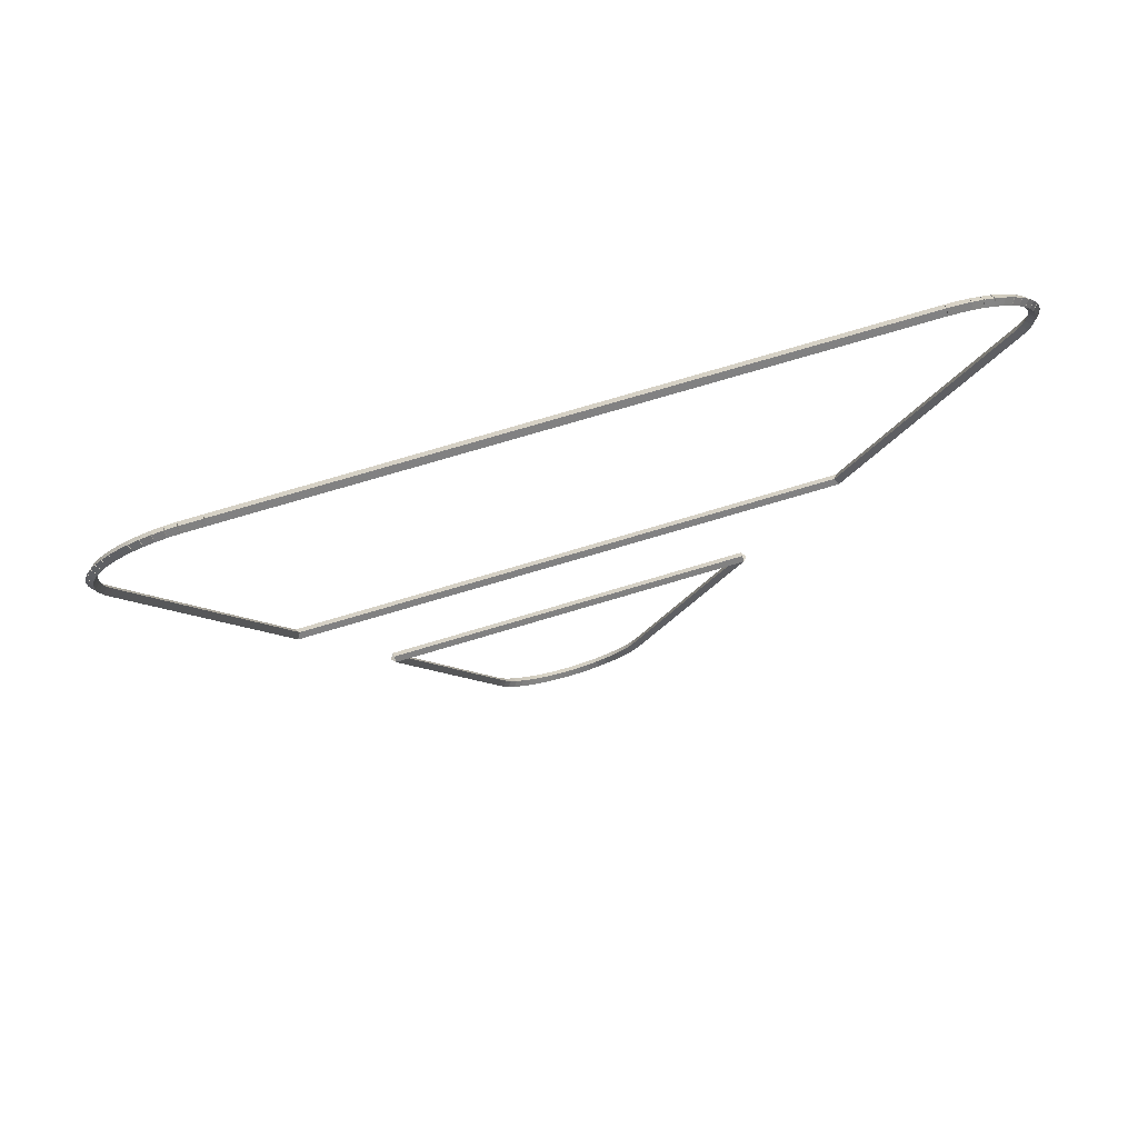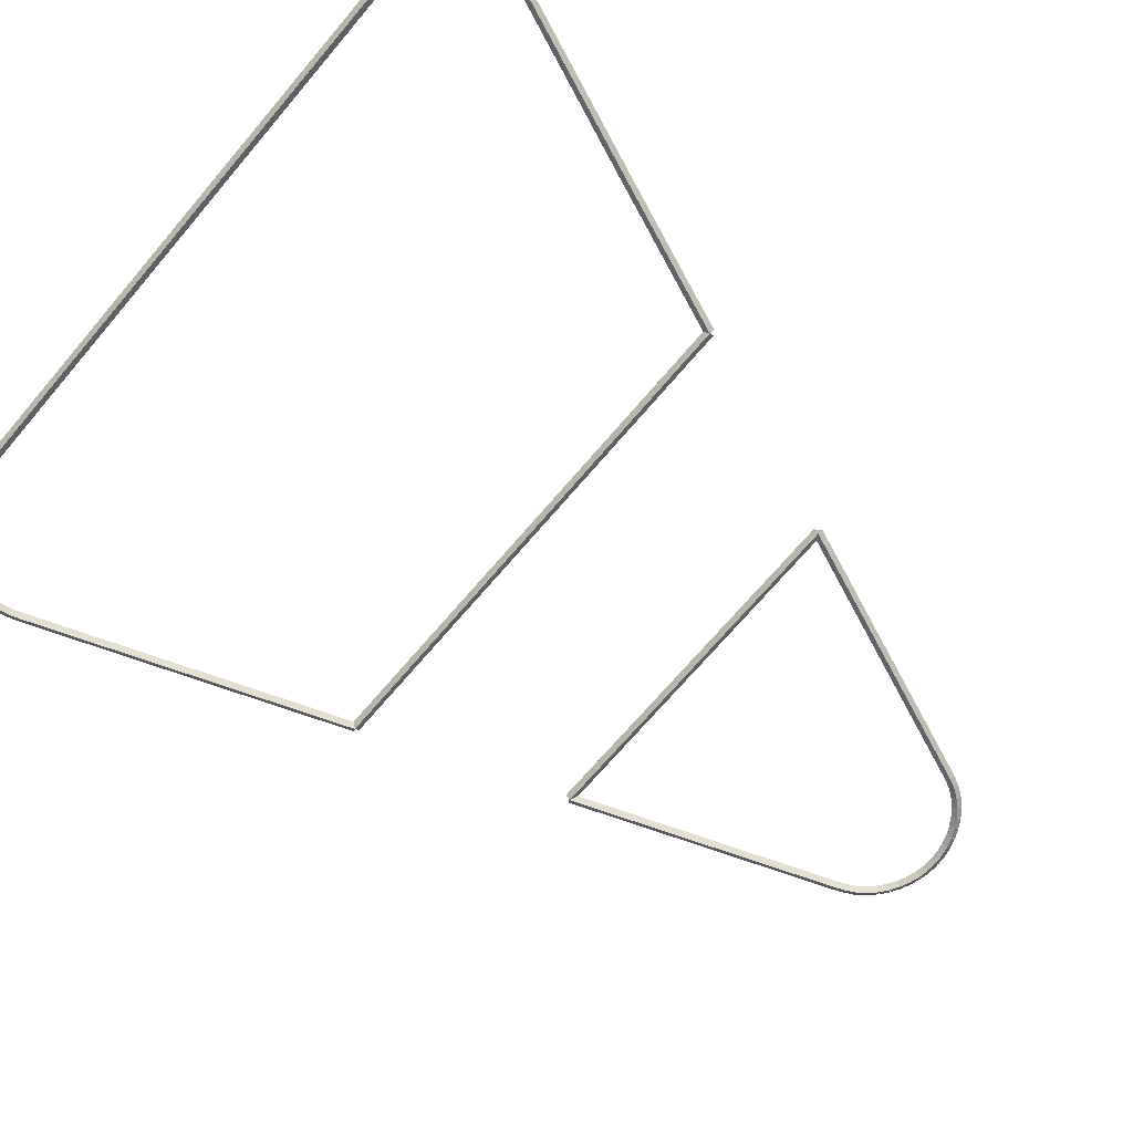
<metadata>
{"format":"obj","ext":"obj","renderer":"f3d","projection":"perspective","resolution":1024,"background":"white","views":[{"elev":76.1,"azim":163.5,"up":"+Y"},{"elev":-71.2,"azim":-130.6,"up":"+Z"}]}
</metadata>
<code>
g boudary_original_321_0
v -47.65 4.188 23.88
v -47.63 4.286 23.78
v -47.65 4.188 23.68
v -47.67 4.09 23.78
v -47.44 4.142 23.88
v -47.42 4.239 23.78
v -47.44 4.142 23.68
v -47.46 4.044 23.78
f 1 2 3 4
f 6 2 1 5
f 5 1 4 8
f 6 5 8 7
f 8 4 3 7
f 7 3 2 6
g boudary_original_321_0
v -47.86 4.26 23.88
v -47.82 4.355 23.78
v -47.86 4.26 23.68
v -47.89 4.166 23.78
v -47.65 4.188 23.88
v -47.62 4.283 23.78
v -47.65 4.188 23.68
v -47.68 4.094 23.78
f 9 10 11 12
f 14 10 9 13
f 13 9 12 16
f 14 13 16 15
f 16 12 11 15
f 15 11 10 14
g boudary_original_321_0
v -48.05 4.356 23.88
v -48.01 4.446 23.78
v -48.05 4.356 23.68
v -48.1 4.267 23.78
v -47.86 4.26 23.88
v -47.81 4.35 23.78
v -47.86 4.26 23.68
v -47.9 4.17 23.78
f 17 18 19 20
f 22 18 17 21
f 21 17 20 24
f 22 21 24 23
f 24 20 19 23
f 23 19 18 22
g boudary_original_321_0
v -48.24 4.476 23.88
v -48.18 4.56 23.78
v -48.24 4.476 23.68
v -48.29 4.392 23.78
v -48.05 4.356 23.88
v -48 4.44 23.78
v -48.05 4.356 23.68
v -48.11 4.273 23.78
f 25 26 27 28
f 30 26 25 29
f 29 25 28 32
f 30 29 32 31
f 32 28 27 31
f 31 27 26 30
g boudary_original_321_0
v -48.41 4.617 23.88
v -48.34 4.693 23.78
v -48.41 4.617 23.68
v -48.47 4.54 23.78
v -48.24 4.476 23.88
v -48.17 4.552 23.78
v -48.24 4.476 23.68
v -48.3 4.399 23.78
f 33 34 35 36
f 38 34 33 37
f 37 33 36 40
f 38 37 40 39
f 40 36 35 39
f 39 35 34 38
g boudary_original_321_0
v -48.56 4.778 23.88
v -48.48 4.846 23.78
v -48.56 4.778 23.68
v -48.63 4.71 23.78
v -48.41 4.617 23.88
v -48.33 4.685 23.78
v -48.41 4.617 23.68
v -48.48 4.549 23.78
f 41 42 43 44
f 46 42 41 45
f 45 41 44 48
f 46 45 48 47
f 48 44 43 47
f 47 43 42 46
g boudary_original_321_0
v -48.69 4.959 23.88
v -48.6 5.017 23.78
v -48.69 4.959 23.68
v -48.77 4.901 23.78
v -48.56 4.778 23.88
v -48.47 4.837 23.78
v -48.56 4.778 23.68
v -48.64 4.72 23.78
f 49 50 51 52
f 54 50 49 53
f 53 49 52 56
f 54 53 56 55
f 56 52 51 55
f 55 51 50 54
g boudary_original_321_0
v -48.7 4.996 23.88
v -48.62 5.043 23.78
v -48.7 4.996 23.68
v -48.79 4.948 23.78
v -48.69 4.959 23.88
v -48.6 5.006 23.78
v -48.69 4.959 23.68
v -48.77 4.912 23.78
f 57 58 59 60
f 62 58 57 61
f 61 57 60 64
f 62 61 64 63
f 64 60 59 63
f 63 59 58 62
g boudary_original_321_0
v -48.79 5.181 23.88
v -48.7 5.223 23.78
v -48.79 5.181 23.68
v -48.88 5.139 23.78
v -48.7 4.996 23.88
v -48.61 5.038 23.78
v -48.7 4.996 23.68
v -48.8 4.954 23.78
f 65 66 67 68
f 70 66 65 69
f 69 65 68 72
f 70 69 72 71
f 72 68 67 71
f 71 67 66 70
g boudary_original_321_0
v -50.89 10.7 23.88
v -50.8 10.73 23.78
v -50.89 10.7 23.68
v -50.99 10.66 23.78
v -48.79 5.181 23.88
v -48.7 5.217 23.78
v -48.79 5.181 23.68
v -48.88 5.145 23.78
f 73 74 75 76
f 78 74 73 77
f 77 73 76 80
f 78 77 80 79
f 80 76 75 79
f 79 75 74 78
g boudary_original_321_0
v -43.46 10.69 23.88
v -43.46 10.59 23.78
v -43.46 10.69 23.68
v -43.46 10.79 23.78
v -50.89 10.7 23.88
v -50.89 10.6 23.78
v -50.89 10.7 23.68
v -50.89 10.8 23.78
f 81 82 83 84
f 86 82 81 85
f 85 81 84 88
f 86 85 88 87
f 88 84 83 87
f 87 83 82 86
g boudary_original_321_0
v -45.51 5.304 23.88
v -45.61 5.34 23.78
v -45.51 5.304 23.68
v -45.42 5.268 23.78
v -43.46 10.69 23.88
v -43.56 10.72 23.78
v -43.46 10.69 23.68
v -43.37 10.65 23.78
f 89 90 91 92
f 94 90 89 93
f 93 89 92 96
f 94 93 96 95
f 96 92 91 95
f 95 91 90 94
g boudary_original_321_0
v -45.61 5.096 23.88
v -45.7 5.136 23.78
v -45.61 5.096 23.68
v -45.51 5.056 23.78
v -45.51 5.304 23.88
v -45.61 5.344 23.78
v -45.51 5.304 23.68
v -45.42 5.264 23.78
f 97 98 99 100
f 102 98 97 101
f 101 97 100 104
f 102 101 104 103
f 104 100 99 103
f 103 99 98 102
g boudary_original_321_0
v -45.7 4.916 23.88
v -45.79 4.963 23.78
v -45.7 4.916 23.68
v -45.61 4.869 23.78
v -45.61 5.096 23.88
v -45.69 5.143 23.78
v -45.61 5.096 23.68
v -45.52 5.049 23.78
f 105 106 107 108
f 110 106 105 109
f 109 105 108 112
f 110 109 112 111
f 112 108 107 111
f 111 107 106 110
g boudary_original_321_0
v -45.72 4.881 23.88
v -45.81 4.933 23.78
v -45.72 4.881 23.68
v -45.64 4.829 23.78
v -45.7 4.916 23.88
v -45.79 4.968 23.78
v -45.7 4.916 23.68
v -45.62 4.864 23.78
f 113 114 115 116
f 118 114 113 117
f 117 113 116 120
f 118 117 120 119
f 120 116 115 119
f 119 115 114 118
g boudary_original_321_0
v -45.86 4.708 23.88
v -45.94 4.771 23.78
v -45.86 4.708 23.68
v -45.78 4.646 23.78
v -45.72 4.881 23.88
v -45.8 4.944 23.78
v -45.72 4.881 23.68
v -45.64 4.819 23.78
f 121 122 123 124
f 126 122 121 125
f 125 121 124 128
f 126 125 128 127
f 128 124 123 127
f 127 123 122 126
g boudary_original_321_0
v -46.02 4.555 23.88
v -46.09 4.627 23.78
v -46.02 4.555 23.68
v -45.95 4.483 23.78
v -45.86 4.708 23.88
v -45.93 4.78 23.78
v -45.86 4.708 23.68
v -45.79 4.637 23.78
f 129 130 131 132
f 134 130 129 133
f 133 129 132 136
f 134 133 136 135
f 136 132 131 135
f 135 131 130 134
g boudary_original_321_0
v -46.19 4.423 23.88
v -46.25 4.503 23.78
v -46.19 4.423 23.68
v -46.13 4.343 23.78
v -46.02 4.555 23.88
v -46.08 4.635 23.78
v -46.02 4.555 23.68
v -45.96 4.475 23.78
f 137 138 139 140
f 142 138 137 141
f 141 137 140 144
f 142 141 144 143
f 144 140 139 143
f 143 139 138 142
g boudary_original_321_0
v -46.38 4.313 23.88
v -46.43 4.4 23.78
v -46.38 4.313 23.68
v -46.33 4.227 23.78
v -46.19 4.423 23.88
v -46.24 4.51 23.78
v -46.19 4.423 23.68
v -46.14 4.337 23.78
f 145 146 147 148
f 150 146 145 149
f 149 145 148 152
f 150 149 152 151
f 152 148 147 151
f 151 147 146 150
g boudary_original_321_0
v -46.58 4.227 23.88
v -46.62 4.319 23.78
v -46.58 4.227 23.68
v -46.55 4.135 23.78
v -46.38 4.313 23.88
v -46.42 4.405 23.78
v -46.38 4.313 23.68
v -46.34 4.221 23.78
f 153 154 155 156
f 158 154 153 157
f 157 153 156 160
f 158 157 160 159
f 160 156 155 159
f 159 155 154 158
g boudary_original_321_0
v -46.79 4.166 23.88
v -46.82 4.261 23.78
v -46.79 4.166 23.68
v -46.77 4.07 23.78
v -46.58 4.227 23.88
v -46.61 4.323 23.78
v -46.58 4.227 23.68
v -46.56 4.131 23.78
f 161 162 163 164
f 166 162 161 165
f 165 161 164 168
f 166 165 168 167
f 168 164 163 167
f 167 163 162 166
g boudary_original_321_0
v -47.01 4.13 23.88
v -47.02 4.229 23.78
v -47.01 4.13 23.68
v -46.99 4.031 23.78
v -46.79 4.166 23.88
v -46.81 4.264 23.78
v -46.79 4.166 23.68
v -46.78 4.067 23.78
f 169 170 171 172
f 174 170 169 173
f 173 169 172 176
f 174 173 176 175
f 176 172 171 175
f 175 171 170 174
g boudary_original_321_0
v -47.22 4.122 23.88
v -47.23 4.222 23.78
v -47.22 4.122 23.68
v -47.22 4.022 23.78
v -47.01 4.13 23.88
v -47.01 4.23 23.78
v -47.01 4.13 23.68
v -47 4.03 23.78
f 177 178 179 180
f 182 178 177 181
f 181 177 180 184
f 182 181 184 183
f 184 180 179 183
f 183 179 178 182
g boudary_original_321_0
v -47.44 4.142 23.88
v -47.43 4.241 23.78
v -47.44 4.142 23.68
v -47.45 4.042 23.78
v -47.22 4.122 23.88
v -47.21 4.222 23.78
v -47.22 4.122 23.68
v -47.23 4.022 23.78
f 185 186 187 188
f 190 186 185 189
f 189 185 188 192
f 190 189 192 191
f 192 188 187 191
f 191 187 186 190
g boudary_original_321_1
v -54.95 22.76 23.88
v -54.86 22.71 23.78
v -54.95 22.76 23.68
v -55.03 22.81 23.78
v -54.96 22.73 23.88
v -54.88 22.68 23.78
v -54.96 22.73 23.68
v -55.05 22.79 23.78
f 193 194 195 196
f 198 194 193 197
f 197 193 196 200
f 198 197 200 199
f 200 196 195 199
f 199 195 194 198
g boudary_original_321_1
v -54.87 22.91 23.88
v -54.78 22.86 23.78
v -54.87 22.91 23.68
v -54.96 22.95 23.78
v -54.95 22.76 23.88
v -54.86 22.72 23.78
v -54.95 22.76 23.68
v -55.04 22.81 23.78
f 201 202 203 204
f 206 202 201 205
f 205 201 204 208
f 206 205 208 207
f 208 204 203 207
f 207 203 202 206
g boudary_original_321_1
v -54.76 23.08 23.88
v -54.68 23.02 23.78
v -54.76 23.08 23.68
v -54.84 23.13 23.78
v -54.87 22.91 23.88
v -54.79 22.85 23.78
v -54.87 22.91 23.68
v -54.96 22.96 23.78
f 209 210 211 212
f 214 210 209 213
f 213 209 212 216
f 214 213 216 215
f 216 212 211 215
f 215 211 210 214
g boudary_original_321_1
v -54.63 23.23 23.88
v -54.56 23.16 23.78
v -54.63 23.23 23.68
v -54.71 23.29 23.78
v -54.76 23.08 23.88
v -54.69 23.01 23.78
v -54.76 23.08 23.68
v -54.84 23.14 23.78
f 217 218 219 220
f 222 218 217 221
f 221 217 220 224
f 222 221 224 223
f 224 220 219 223
f 223 219 218 222
g boudary_original_321_1
v -54.48 23.37 23.88
v -54.42 23.29 23.78
v -54.48 23.37 23.68
v -54.55 23.44 23.78
v -54.63 23.23 23.88
v -54.56 23.16 23.78
v -54.63 23.23 23.68
v -54.7 23.3 23.78
f 225 226 227 228
f 230 226 225 229
f 229 225 228 232
f 230 229 232 231
f 232 228 227 231
f 231 227 226 230
g boudary_original_321_1
v -54.32 23.49 23.88
v -54.26 23.41 23.78
v -54.32 23.49 23.68
v -54.38 23.57 23.78
v -54.48 23.37 23.88
v -54.42 23.29 23.78
v -54.48 23.37 23.68
v -54.54 23.45 23.78
f 233 234 235 236
f 238 234 233 237
f 237 233 236 240
f 238 237 240 239
f 240 236 235 239
f 239 235 234 238
g boudary_original_321_1
v -54.14 23.59 23.88
v -54.1 23.5 23.78
v -54.14 23.59 23.68
v -54.19 23.67 23.78
v -54.32 23.49 23.88
v -54.27 23.4 23.78
v -54.32 23.49 23.68
v -54.37 23.57 23.78
f 241 242 243 244
f 246 242 241 245
f 245 241 244 248
f 246 245 248 247
f 248 244 243 247
f 247 243 242 246
g boudary_original_321_1
v -53.96 23.67 23.88
v -53.92 23.58 23.78
v -53.96 23.67 23.68
v -54 23.76 23.78
v -54.14 23.59 23.88
v -54.11 23.49 23.78
v -54.14 23.59 23.68
v -54.18 23.68 23.78
f 249 250 251 252
f 254 250 249 253
f 253 249 252 256
f 254 253 256 255
f 256 252 251 255
f 255 251 250 254
g boudary_original_321_1
v -53.76 23.73 23.88
v -53.73 23.63 23.78
v -53.76 23.73 23.68
v -53.79 23.82 23.78
v -53.96 23.67 23.88
v -53.93 23.57 23.78
v -53.96 23.67 23.68
v -53.99 23.76 23.78
f 257 258 259 260
f 262 258 257 261
f 261 257 260 264
f 262 261 264 263
f 264 260 259 263
f 263 259 258 262
g boudary_original_321_1
v -53.56 23.76 23.88
v -53.54 23.66 23.78
v -53.56 23.76 23.68
v -53.57 23.86 23.78
v -53.76 23.73 23.88
v -53.74 23.63 23.78
v -53.76 23.73 23.68
v -53.78 23.82 23.78
f 265 266 267 268
f 270 266 265 269
f 269 265 268 272
f 270 269 272 271
f 272 268 267 271
f 271 267 266 270
g boudary_original_321_1
v -53.35 23.77 23.88
v -53.34 23.67 23.78
v -53.35 23.77 23.68
v -53.35 23.87 23.78
v -53.56 23.76 23.88
v -53.55 23.66 23.78
v -53.56 23.76 23.68
v -53.56 23.86 23.78
f 273 274 275 276
f 278 274 273 277
f 277 273 276 280
f 278 277 280 279
f 280 276 275 279
f 279 275 274 278
g boudary_original_321_1
v -41.33 23.78 23.88
v -41.33 23.68 23.78
v -41.33 23.78 23.68
v -41.34 23.88 23.78
v -53.35 23.77 23.88
v -53.35 23.67 23.78
v -53.35 23.77 23.68
v -53.35 23.87 23.78
f 281 282 283 284
f 286 282 281 285
f 285 281 284 288
f 286 285 288 287
f 288 284 283 287
f 287 283 282 286
g boudary_original_321_1
v -41.27 23.77 23.88
v -41.27 23.67 23.78
v -41.27 23.77 23.68
v -41.26 23.87 23.78
v -41.33 23.78 23.88
v -41.34 23.68 23.78
v -41.33 23.78 23.68
v -41.33 23.88 23.78
f 289 290 291 292
f 294 290 289 293
f 293 289 292 296
f 294 293 296 295
f 296 292 291 295
f 295 291 290 294
g boudary_original_321_1
v -40.91 23.77 23.88
v -40.91 23.67 23.78
v -40.91 23.77 23.68
v -40.91 23.87 23.78
v -41.27 23.77 23.88
v -41.27 23.67 23.78
v -41.27 23.77 23.68
v -41.27 23.87 23.78
f 297 298 299 300
f 302 298 297 301
f 301 297 300 304
f 302 301 304 303
f 304 300 299 303
f 303 299 298 302
g boudary_original_321_1
v -40.7 23.75 23.88
v -40.72 23.65 23.78
v -40.7 23.75 23.68
v -40.69 23.85 23.78
v -40.91 23.77 23.88
v -40.92 23.67 23.78
v -40.91 23.77 23.68
v -40.9 23.87 23.78
f 305 306 307 308
f 310 306 305 309
f 309 305 308 312
f 310 309 312 311
f 312 308 307 311
f 311 307 306 310
g boudary_original_321_1
v -40.5 23.7 23.88
v -40.53 23.61 23.78
v -40.5 23.7 23.68
v -40.48 23.8 23.78
v -40.7 23.75 23.88
v -40.73 23.65 23.78
v -40.7 23.75 23.68
v -40.68 23.85 23.78
f 313 314 315 316
f 318 314 313 317
f 317 313 316 320
f 318 317 320 319
f 320 316 315 319
f 319 315 314 318
g boudary_original_321_1
v -40.31 23.64 23.88
v -40.34 23.54 23.78
v -40.31 23.64 23.68
v -40.28 23.73 23.78
v -40.5 23.7 23.88
v -40.54 23.61 23.78
v -40.5 23.7 23.68
v -40.47 23.8 23.78
f 321 322 323 324
f 326 322 321 325
f 325 321 324 328
f 326 325 328 327
f 328 324 323 327
f 327 323 322 326
g boudary_original_321_1
v -40.13 23.55 23.88
v -40.17 23.46 23.78
v -40.13 23.55 23.68
v -40.08 23.64 23.78
v -40.31 23.64 23.88
v -40.35 23.55 23.78
v -40.31 23.64 23.68
v -40.27 23.73 23.78
f 329 330 331 332
f 334 330 329 333
f 333 329 332 336
f 334 333 336 335
f 336 332 331 335
f 335 331 330 334
g boudary_original_321_1
v -39.96 23.44 23.88
v -40.01 23.35 23.78
v -39.96 23.44 23.68
v -39.9 23.52 23.78
v -40.13 23.55 23.88
v -40.18 23.46 23.78
v -40.13 23.55 23.68
v -40.07 23.63 23.78
f 337 338 339 340
f 342 338 337 341
f 341 337 340 344
f 342 341 344 343
f 344 340 339 343
f 343 339 338 342
g boudary_original_321_1
v -39.8 23.31 23.88
v -39.86 23.23 23.78
v -39.8 23.31 23.68
v -39.74 23.39 23.78
v -39.96 23.44 23.88
v -40.02 23.36 23.78
v -39.96 23.44 23.68
v -39.89 23.52 23.78
f 345 346 347 348
f 350 346 345 349
f 349 345 348 352
f 350 349 352 351
f 352 348 347 351
f 351 347 346 350
g boudary_original_321_1
v -39.66 23.17 23.88
v -39.73 23.1 23.78
v -39.66 23.17 23.68
v -39.59 23.24 23.78
v -39.8 23.31 23.88
v -39.87 23.24 23.78
v -39.8 23.31 23.68
v -39.73 23.38 23.78
f 353 354 355 356
f 358 354 353 357
f 357 353 356 360
f 358 357 360 359
f 360 356 355 359
f 359 355 354 358
g boudary_original_321_1
v -39.54 23.01 23.88
v -39.62 22.95 23.78
v -39.54 23.01 23.68
v -39.46 23.07 23.78
v -39.66 23.17 23.88
v -39.74 23.11 23.78
v -39.66 23.17 23.68
v -39.58 23.23 23.78
f 361 362 363 364
f 366 362 361 365
f 365 361 364 368
f 366 365 368 367
f 368 364 363 367
f 367 363 362 366
g boudary_original_321_1
v -39.45 22.87 23.88
v -39.54 22.82 23.78
v -39.45 22.87 23.68
v -39.37 22.92 23.78
v -39.54 23.01 23.88
v -39.62 22.96 23.78
v -39.54 23.01 23.68
v -39.45 23.06 23.78
f 369 370 371 372
f 374 370 369 373
f 373 369 372 376
f 374 373 376 375
f 376 372 371 375
f 375 371 370 374
g boudary_original_321_1
v -39.43 22.84 23.88
v -39.52 22.78 23.78
v -39.43 22.84 23.68
v -39.35 22.9 23.78
v -39.45 22.87 23.88
v -39.53 22.81 23.78
v -39.45 22.87 23.68
v -39.37 22.92 23.78
f 377 378 379 380
f 382 378 377 381
f 381 377 380 384
f 382 381 384 383
f 384 380 379 383
f 383 379 378 382
g boudary_original_321_1
v -39.35 22.66 23.88
v -39.44 22.62 23.78
v -39.35 22.66 23.68
v -39.26 22.7 23.78
v -39.43 22.84 23.88
v -39.53 22.8 23.78
v -39.43 22.84 23.68
v -39.34 22.88 23.78
f 385 386 387 388
f 390 386 385 389
f 389 385 388 392
f 390 389 392 391
f 392 388 387 391
f 391 387 386 390
g boudary_original_321_1
v -39.29 22.46 23.88
v -39.39 22.43 23.78
v -39.29 22.46 23.68
v -39.2 22.49 23.78
v -39.35 22.66 23.88
v -39.45 22.63 23.78
v -39.35 22.66 23.68
v -39.26 22.68 23.78
f 393 394 395 396
f 398 394 393 397
f 397 393 396 400
f 398 397 400 399
f 400 396 395 399
f 399 395 394 398
g boudary_original_321_1
v -39.26 22.26 23.88
v -39.36 22.24 23.78
v -39.26 22.26 23.68
v -39.16 22.28 23.78
v -39.29 22.46 23.88
v -39.39 22.44 23.78
v -39.29 22.46 23.68
v -39.2 22.48 23.78
f 401 402 403 404
f 406 402 401 405
f 405 401 404 408
f 406 405 408 407
f 408 404 403 407
f 407 403 402 406
g boudary_original_321_1
v -39.25 22.06 23.88
v -39.35 22.05 23.78
v -39.25 22.06 23.68
v -39.15 22.06 23.78
v -39.26 22.26 23.88
v -39.36 22.26 23.78
v -39.26 22.26 23.68
v -39.16 22.27 23.78
f 409 410 411 412
f 414 410 409 413
f 413 409 412 416
f 414 413 416 415
f 416 412 411 415
f 415 411 410 414
g boudary_original_321_1
v -39.26 21.85 23.88
v -39.36 21.86 23.78
v -39.26 21.85 23.68
v -39.16 21.84 23.78
v -39.25 22.06 23.88
v -39.35 22.06 23.78
v -39.25 22.06 23.68
v -39.15 22.05 23.78
f 417 418 419 420
f 422 418 417 421
f 421 417 420 424
f 422 421 424 423
f 424 420 419 423
f 423 419 418 422
g boudary_original_321_1
v -39.3 21.64 23.88
v -39.4 21.66 23.78
v -39.3 21.64 23.68
v -39.21 21.62 23.78
v -39.26 21.85 23.88
v -39.36 21.87 23.78
v -39.26 21.85 23.68
v -39.17 21.83 23.78
f 425 426 427 428
f 430 426 425 429
f 429 425 428 432
f 430 429 432 431
f 432 428 427 431
f 431 427 426 430
g boudary_original_321_1
v -39.37 21.44 23.88
v -39.47 21.47 23.78
v -39.37 21.44 23.68
v -39.28 21.41 23.78
v -39.3 21.64 23.88
v -39.4 21.67 23.78
v -39.3 21.64 23.68
v -39.21 21.61 23.78
f 433 434 435 436
f 438 434 433 437
f 437 433 436 440
f 438 437 440 439
f 440 436 435 439
f 439 435 434 438
g boudary_original_321_1
v -41.85 14.95 23.88
v -41.94 14.98 23.78
v -41.85 14.95 23.68
v -41.76 14.91 23.78
v -39.37 21.44 23.88
v -39.47 21.47 23.78
v -39.37 21.44 23.68
v -39.28 21.4 23.78
f 441 442 443 444
f 446 442 441 445
f 445 441 444 448
f 446 445 448 447
f 448 444 443 447
f 447 443 442 446
g boudary_original_321_1
v -52.5 14.94 23.88
v -52.5 15.04 23.78
v -52.5 14.94 23.68
v -52.5 14.84 23.78
v -41.85 14.95 23.88
v -41.85 15.05 23.78
v -41.85 14.95 23.68
v -41.85 14.85 23.78
f 449 450 451 452
f 454 450 449 453
f 453 449 452 456
f 454 453 456 455
f 456 452 451 455
f 455 451 450 454
g boudary_original_321_1
v -53.72 18.16 23.88
v -53.62 18.19 23.78
v -53.72 18.16 23.68
v -53.81 18.12 23.78
v -52.5 14.94 23.88
v -52.41 14.98 23.78
v -52.5 14.94 23.68
v -52.59 14.91 23.78
f 457 458 459 460
f 462 458 457 461
f 461 457 460 464
f 462 461 464 463
f 464 460 459 463
f 463 459 458 462
g boudary_original_321_1
v -55.01 21.52 23.88
v -54.91 21.56 23.78
v -55.01 21.52 23.68
v -55.1 21.49 23.78
v -53.72 18.16 23.88
v -53.62 18.2 23.78
v -53.72 18.16 23.68
v -53.81 18.12 23.78
f 465 466 467 468
f 470 466 465 469
f 469 465 468 472
f 470 469 472 471
f 472 468 467 471
f 471 467 466 470
g boudary_original_321_1
v -55.06 21.73 23.88
v -54.97 21.76 23.78
v -55.06 21.73 23.68
v -55.16 21.7 23.78
v -55.01 21.52 23.88
v -54.91 21.55 23.78
v -55.01 21.52 23.68
v -55.1 21.5 23.78
f 473 474 475 476
f 478 474 473 477
f 477 473 476 480
f 478 477 480 479
f 480 476 475 479
f 479 475 474 478
g boudary_original_321_1
v -55.09 21.94 23.88
v -54.99 21.95 23.78
v -55.09 21.94 23.68
v -55.19 21.92 23.78
v -55.06 21.73 23.88
v -54.96 21.74 23.78
v -55.06 21.73 23.68
v -55.16 21.71 23.78
f 481 482 483 484
f 486 482 481 485
f 485 481 484 488
f 486 485 488 487
f 488 484 483 487
f 487 483 482 486
g boudary_original_321_1
v -55.1 22.14 23.88
v -55 22.14 23.78
v -55.1 22.14 23.68
v -55.2 22.14 23.78
v -55.09 21.94 23.88
v -54.99 21.94 23.78
v -55.09 21.94 23.68
v -55.19 21.93 23.78
f 489 490 491 492
f 494 490 489 493
f 493 489 492 496
f 494 493 496 495
f 496 492 491 495
f 495 491 490 494
g boudary_original_321_1
v -55.08 22.35 23.88
v -54.98 22.34 23.78
v -55.08 22.35 23.68
v -55.18 22.36 23.78
v -55.1 22.14 23.88
v -55 22.13 23.78
v -55.1 22.14 23.68
v -55.2 22.15 23.78
f 497 498 499 500
f 502 498 497 501
f 501 497 500 504
f 502 501 504 503
f 504 500 499 503
f 503 499 498 502
g boudary_original_321_1
v -55.03 22.54 23.88
v -54.93 22.52 23.78
v -55.03 22.54 23.68
v -55.13 22.57 23.78
v -55.08 22.35 23.88
v -54.98 22.32 23.78
v -55.08 22.35 23.68
v -55.17 22.37 23.78
f 505 506 507 508
f 510 506 505 509
f 509 505 508 512
f 510 509 512 511
f 512 508 507 511
f 511 507 506 510
g boudary_original_321_1
v -54.96 22.73 23.88
v -54.87 22.7 23.78
v -54.96 22.73 23.68
v -55.06 22.77 23.78
v -55.03 22.54 23.88
v -54.94 22.51 23.78
v -55.03 22.54 23.68
v -55.12 22.58 23.78
f 513 514 515 516
f 518 514 513 517
f 517 513 516 520
f 518 517 520 519
f 520 516 515 519
f 519 515 514 518

</code>
